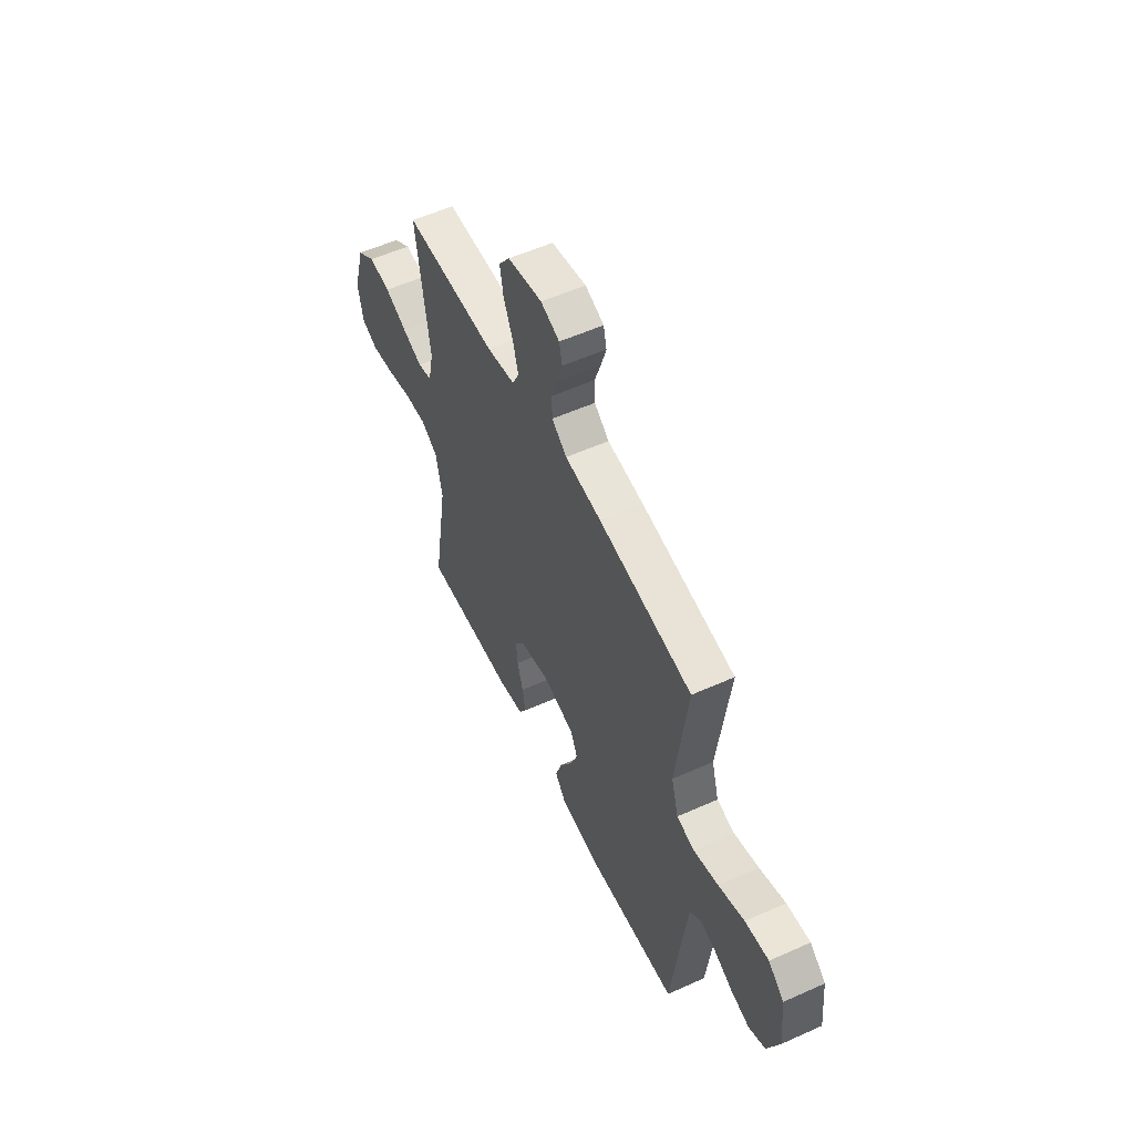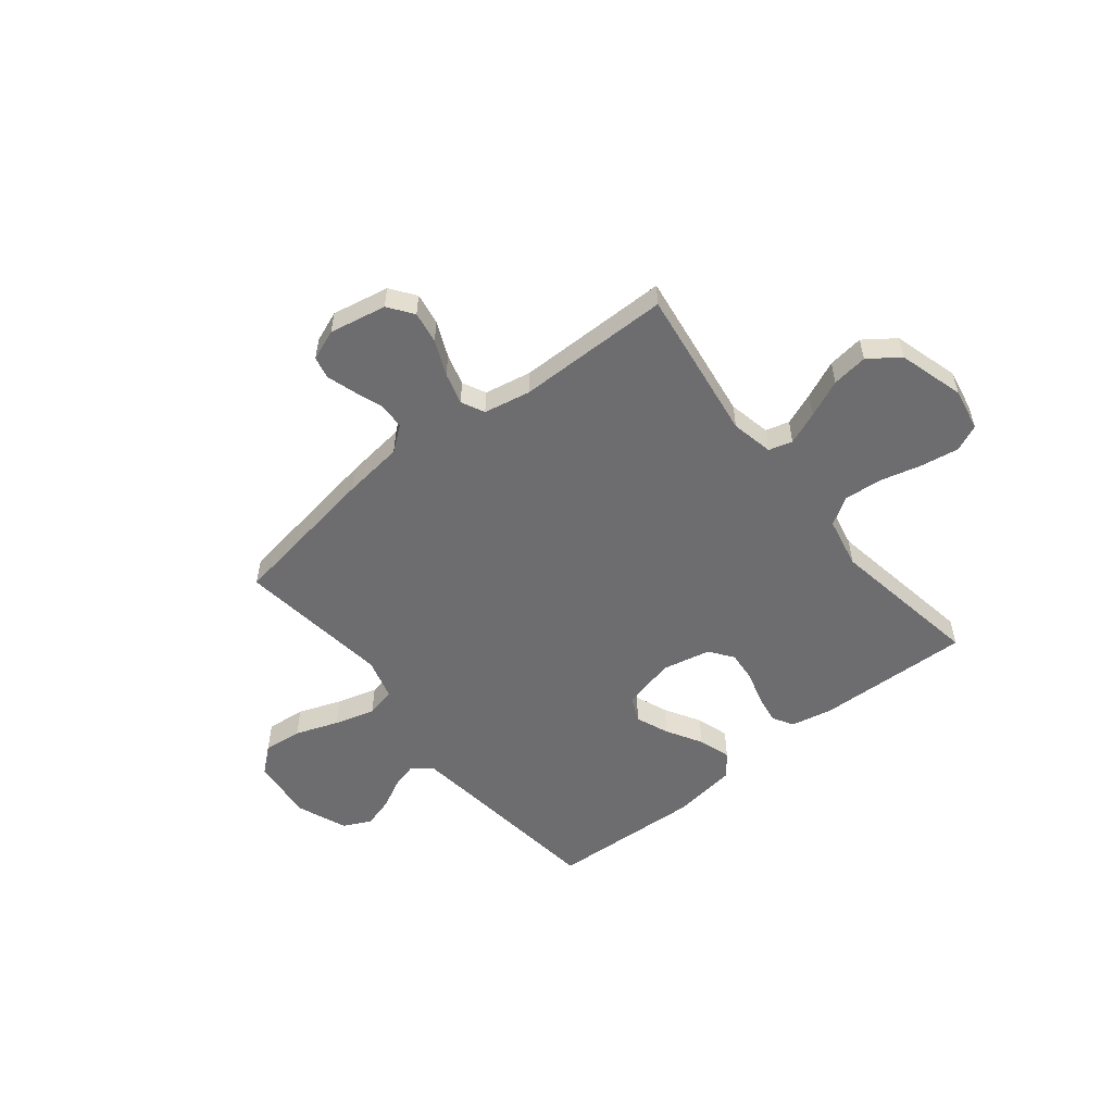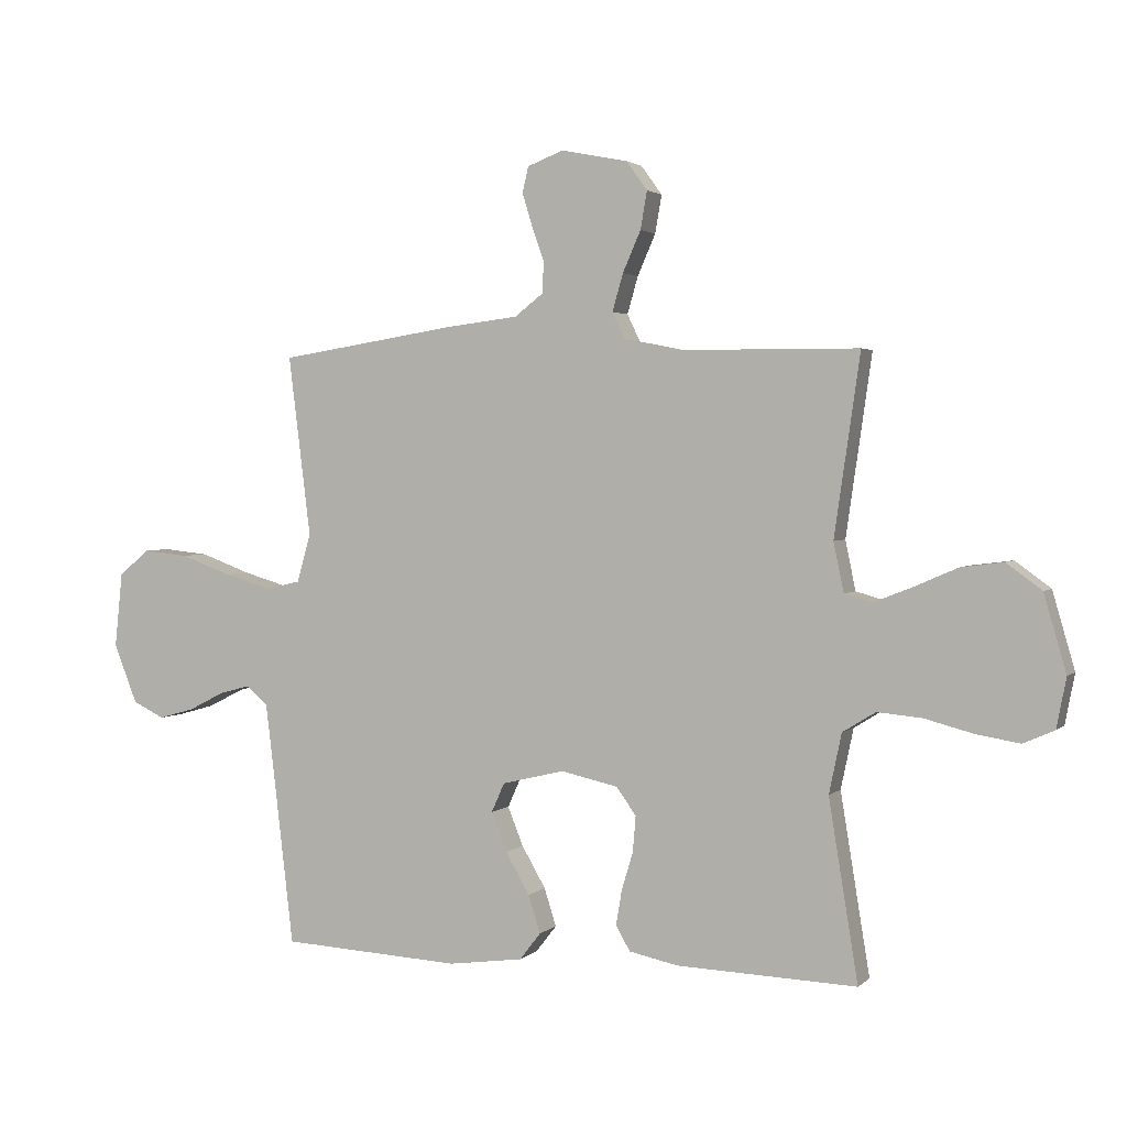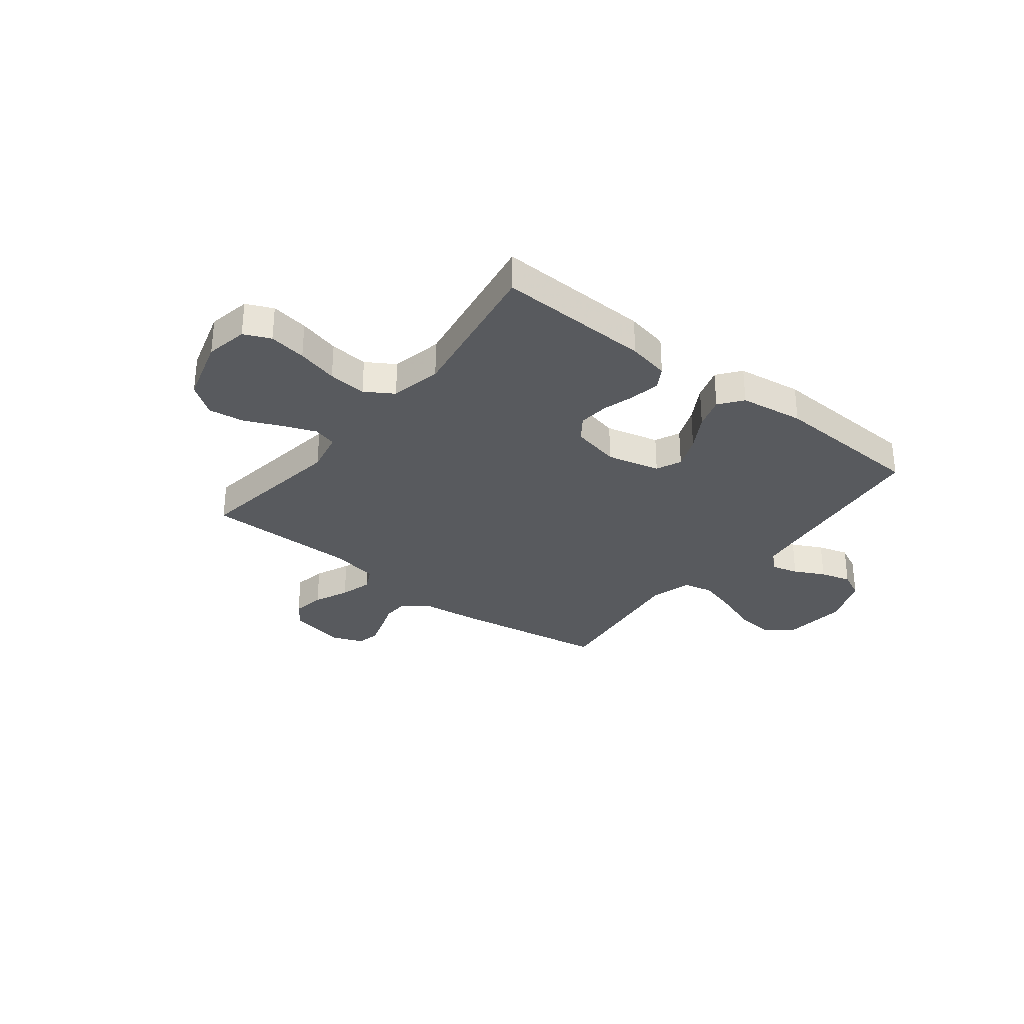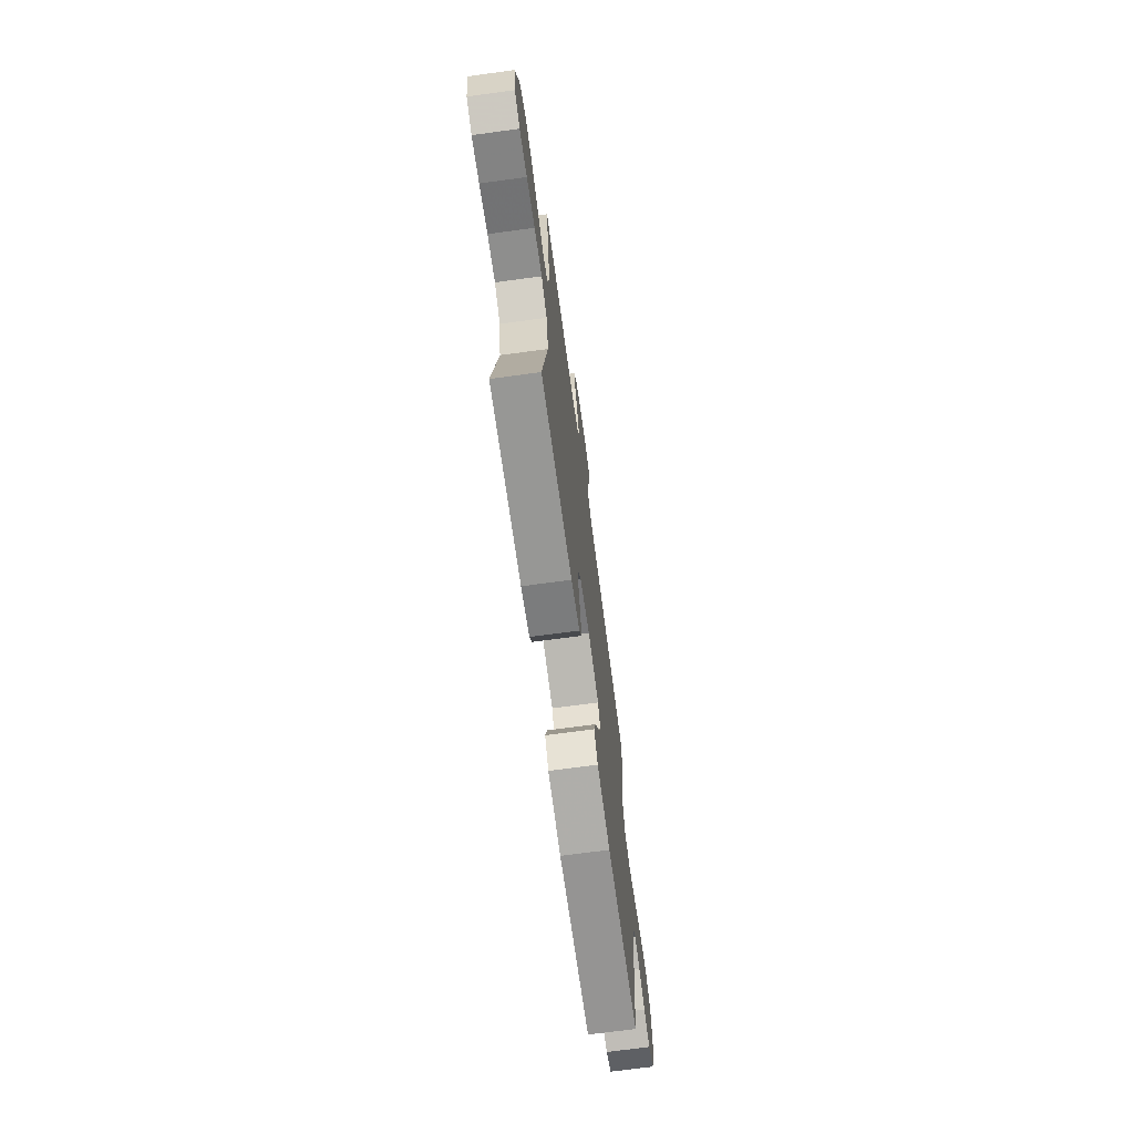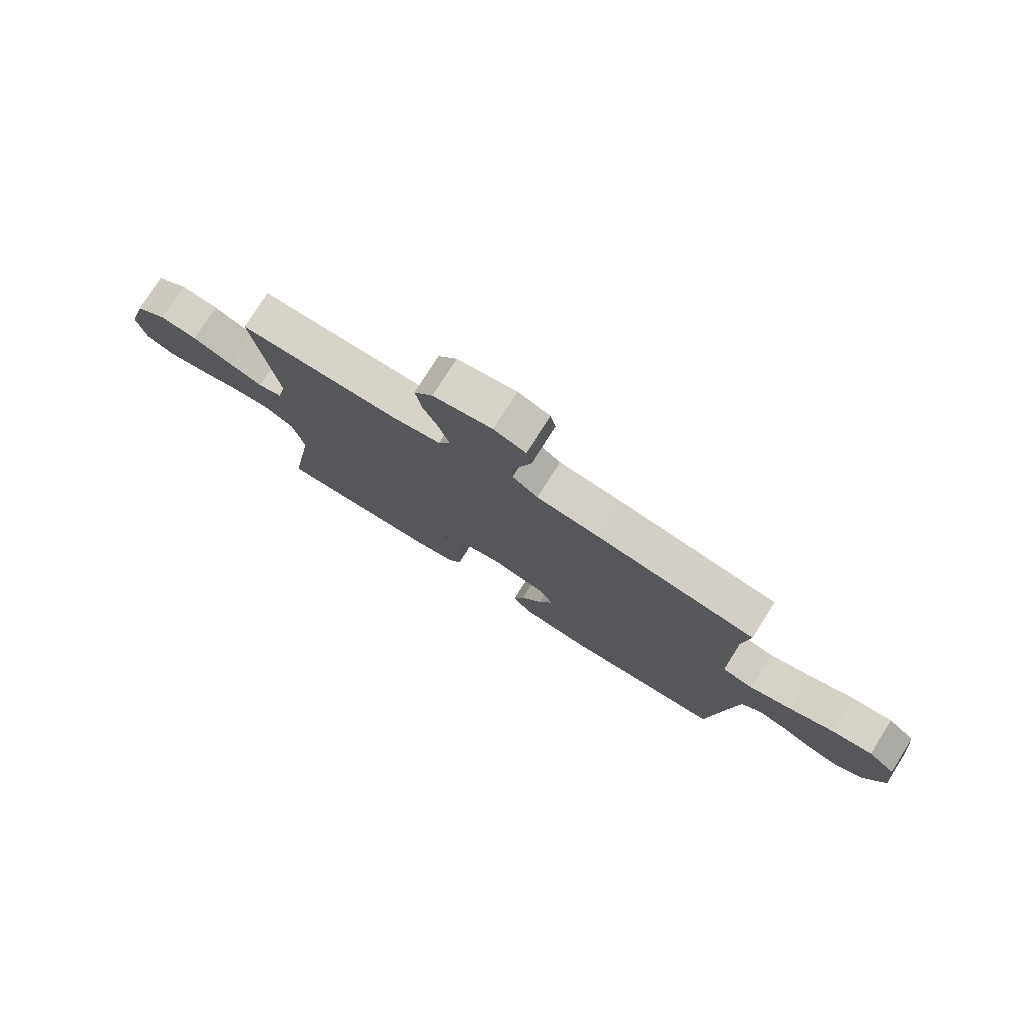
<metadata>
{"format":"obj","ext":"obj","renderer":"f3d","projection":"perspective","resolution":1024,"background":"white","views":[{"elev":55.6,"azim":-115.3,"up":"+Z"},{"elev":-54.1,"azim":38.8,"up":"+Y"},{"elev":2.4,"azim":21.8,"up":"+Z"},{"elev":-31.1,"azim":142.0,"up":"+Y"},{"elev":-70.1,"azim":97.7,"up":"+Z"},{"elev":77.2,"azim":-147.8,"up":"+Z"}]}
</metadata>
<code>
v 0.5 0.07 0.5
v 0.457 0.07 0.2
v 0.474 0.07 0.118
v 0.52 0.07 0.105
v 0.584 0.07 0.13
v 0.657 0.07 0.162
v 0.727 0.07 0.171
v 0.786 0.07 0.128
v 0.823 0.07 0
v 0.807 0.07 -0.083
v 0.755 0.07 -0.106
v 0.682 0.07 -0.094
v 0.602 0.07 -0.073
v 0.527 0.07 -0.066
v 0.472 0.07 -0.1
v 0.451 0.07 -0.2
v 0.5 0.07 -0.5
v 0.2 0.07 -0.489
v 0.118 0.07 -0.472
v 0.094 0.07 -0.431
v 0.104 0.07 -0.373
v 0.123 0.07 -0.309
v 0.128 0.07 -0.25
v 0.095 0.07 -0.204
v 0 0.07 -0.183
v -0.104 0.07 -0.208
v -0.126 0.07 -0.257
v -0.1 0.07 -0.322
v -0.06 0.07 -0.391
v -0.04 0.07 -0.454
v -0.075 0.07 -0.499
v -0.2 0.07 -0.516
v -0.5 0.07 -0.5
v -0.535 0.07 -0.2
v -0.548 0.07 -0.095
v -0.584 0.07 -0.063
v -0.636 0.07 -0.077
v -0.695 0.07 -0.107
v -0.755 0.07 -0.124
v -0.808 0.07 -0.098
v -0.847 0.07 0
v -0.834 0.07 0.125
v -0.783 0.07 0.168
v -0.707 0.07 0.16
v -0.623 0.07 0.129
v -0.544 0.07 0.106
v -0.486 0.07 0.119
v -0.463 0.07 0.2
v -0.5 0.07 0.5
v -0.2 0.07 0.547
v -0.083 0.07 0.561
v -0.035 0.07 0.598
v -0.033 0.07 0.65
v -0.053 0.07 0.707
v -0.07 0.07 0.762
v -0.06 0.07 0.805
v 0 0.07 0.828
v 0.111 0.07 0.806
v 0.146 0.07 0.758
v 0.135 0.07 0.695
v 0.105 0.07 0.627
v 0.087 0.07 0.565
v 0.109 0.07 0.52
v 0.2 0.07 0.502
v 0.5 0 0.5
v 0.457 0 0.2
v 0.474 0 0.118
v 0.52 0 0.105
v 0.584 0 0.13
v 0.657 0 0.162
v 0.727 0 0.171
v 0.786 0 0.128
v 0.823 0 0
v 0.807 0 -0.083
v 0.755 0 -0.106
v 0.682 0 -0.094
v 0.602 0 -0.073
v 0.527 0 -0.066
v 0.472 0 -0.1
v 0.451 0 -0.2
v 0.5 0 -0.5
v 0.2 0 -0.489
v 0.118 0 -0.472
v 0.094 0 -0.431
v 0.104 0 -0.373
v 0.123 0 -0.309
v 0.128 0 -0.25
v 0.095 0 -0.204
v 0 0 -0.183
v -0.104 0 -0.208
v -0.126 0 -0.257
v -0.1 0 -0.322
v -0.06 0 -0.391
v -0.04 0 -0.454
v -0.075 0 -0.499
v -0.2 0 -0.516
v -0.5 0 -0.5
v -0.535 0 -0.2
v -0.548 0 -0.095
v -0.584 0 -0.063
v -0.636 0 -0.077
v -0.695 0 -0.107
v -0.755 0 -0.124
v -0.808 0 -0.098
v -0.847 0 0
v -0.834 0 0.125
v -0.783 0 0.168
v -0.707 0 0.16
v -0.623 0 0.129
v -0.544 0 0.106
v -0.486 0 0.119
v -0.463 0 0.2
v -0.5 0 0.5
v -0.2 0 0.547
v -0.083 0 0.561
v -0.035 0 0.598
v -0.033 0 0.65
v -0.053 0 0.707
v -0.07 0 0.762
v -0.06 0 0.805
v 0 0 0.828
v 0.111 0 0.806
v 0.146 0 0.758
v 0.135 0 0.695
v 0.105 0 0.627
v 0.087 0 0.565
v 0.109 0 0.52
v 0.2 0 0.502
f 59 60 61
f 58 59 61
f 57 58 61
f 56 57 61
f 55 56 61
f 54 55 61
f 53 54 61
f 52 53 61 62
f 51 52 62 63
f 50 51 63
f 49 50 63
f 48 49 63
f 43 44 45
f 42 43 45
f 41 42 45
f 40 41 45
f 39 40 45
f 38 39 45
f 37 38 45
f 36 37 45 46
f 35 36 46 47
f 32 33 34
f 31 32 34
f 30 31 34
f 29 30 34
f 28 29 34
f 34 35 47
f 28 34 47
f 27 28 47
f 20 21 22
f 19 20 22
f 18 19 22
f 17 18 22
f 16 17 22
f 15 16 22 23
f 14 15 23 24
f 11 12 13
f 10 11 13
f 9 10 13
f 8 9 13
f 7 8 13
f 6 7 13
f 5 6 13
f 4 5 13 14
f 14 24 25
f 4 14 25
f 3 4 25
f 64 1 2
f 48 63 64
f 47 48 64
f 27 47 64
f 26 27 64
f 25 26 64
f 3 25 64
f 2 3 64
f 125 124 123
f 125 123 122
f 125 122 121
f 125 121 120
f 125 120 119
f 125 119 118
f 125 118 117
f 126 125 117 116
f 127 126 116 115
f 127 115 114
f 127 114 113
f 127 113 112
f 109 108 107
f 109 107 106
f 109 106 105
f 109 105 104
f 109 104 103
f 109 103 102
f 109 102 101
f 110 109 101 100
f 111 110 100 99
f 98 97 96
f 98 96 95
f 98 95 94
f 98 94 93
f 98 93 92
f 111 99 98
f 111 98 92
f 111 92 91
f 86 85 84
f 86 84 83
f 86 83 82
f 86 82 81
f 86 81 80
f 87 86 80 79
f 88 87 79 78
f 77 76 75
f 77 75 74
f 77 74 73
f 77 73 72
f 77 72 71
f 77 71 70
f 77 70 69
f 78 77 69 68
f 89 88 78
f 89 78 68
f 89 68 67
f 66 65 128
f 128 127 112
f 128 112 111
f 128 111 91
f 128 91 90
f 128 90 89
f 128 89 67
f 128 67 66
f 1 65 66 2
f 2 66 67 3
f 3 67 68 4
f 4 68 69 5
f 5 69 70 6
f 6 70 71 7
f 7 71 72 8
f 8 72 73 9
f 9 73 74 10
f 10 74 75 11
f 11 75 76 12
f 12 76 77 13
f 13 77 78 14
f 14 78 79 15
f 15 79 80 16
f 16 80 81 17
f 17 81 82 18
f 18 82 83 19
f 19 83 84 20
f 20 84 85 21
f 21 85 86 22
f 22 86 87 23
f 23 87 88 24
f 24 88 89 25
f 25 89 90 26
f 26 90 91 27
f 27 91 92 28
f 28 92 93 29
f 29 93 94 30
f 30 94 95 31
f 31 95 96 32
f 32 96 97 33
f 33 97 98 34
f 34 98 99 35
f 35 99 100 36
f 36 100 101 37
f 37 101 102 38
f 38 102 103 39
f 39 103 104 40
f 40 104 105 41
f 41 105 106 42
f 42 106 107 43
f 43 107 108 44
f 44 108 109 45
f 45 109 110 46
f 46 110 111 47
f 47 111 112 48
f 48 112 113 49
f 49 113 114 50
f 50 114 115 51
f 51 115 116 52
f 52 116 117 53
f 53 117 118 54
f 54 118 119 55
f 55 119 120 56
f 56 120 121 57
f 57 121 122 58
f 58 122 123 59
f 59 123 124 60
f 60 124 125 61
f 61 125 126 62
f 62 126 127 63
f 63 127 128 64
f 64 128 65 1

</code>
